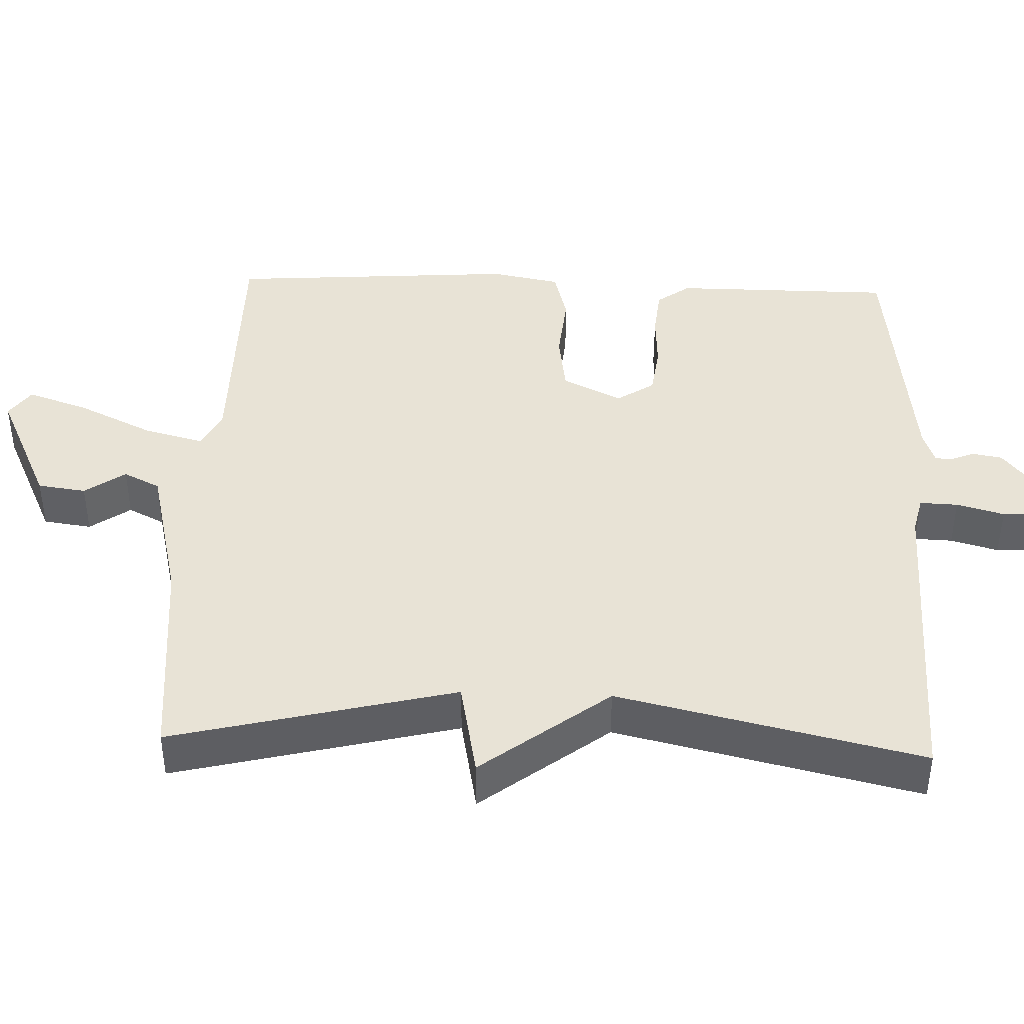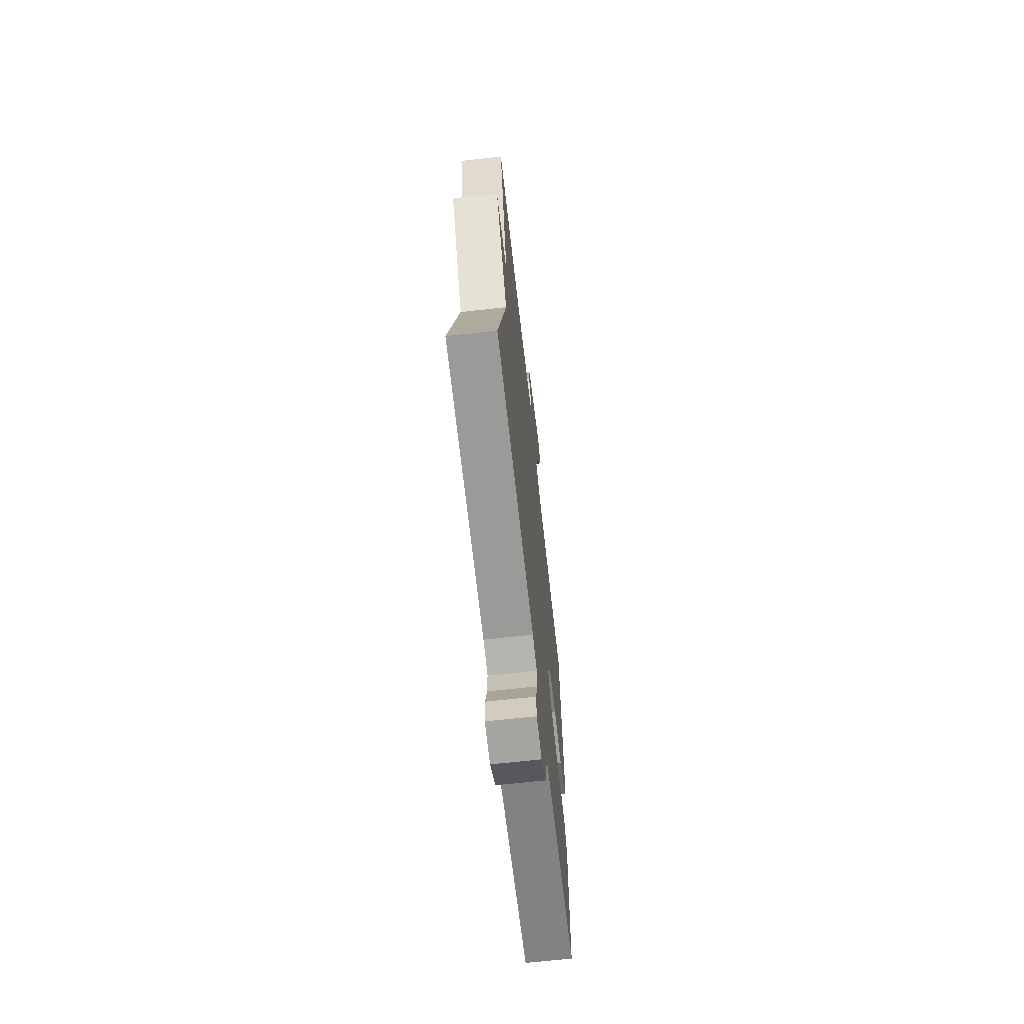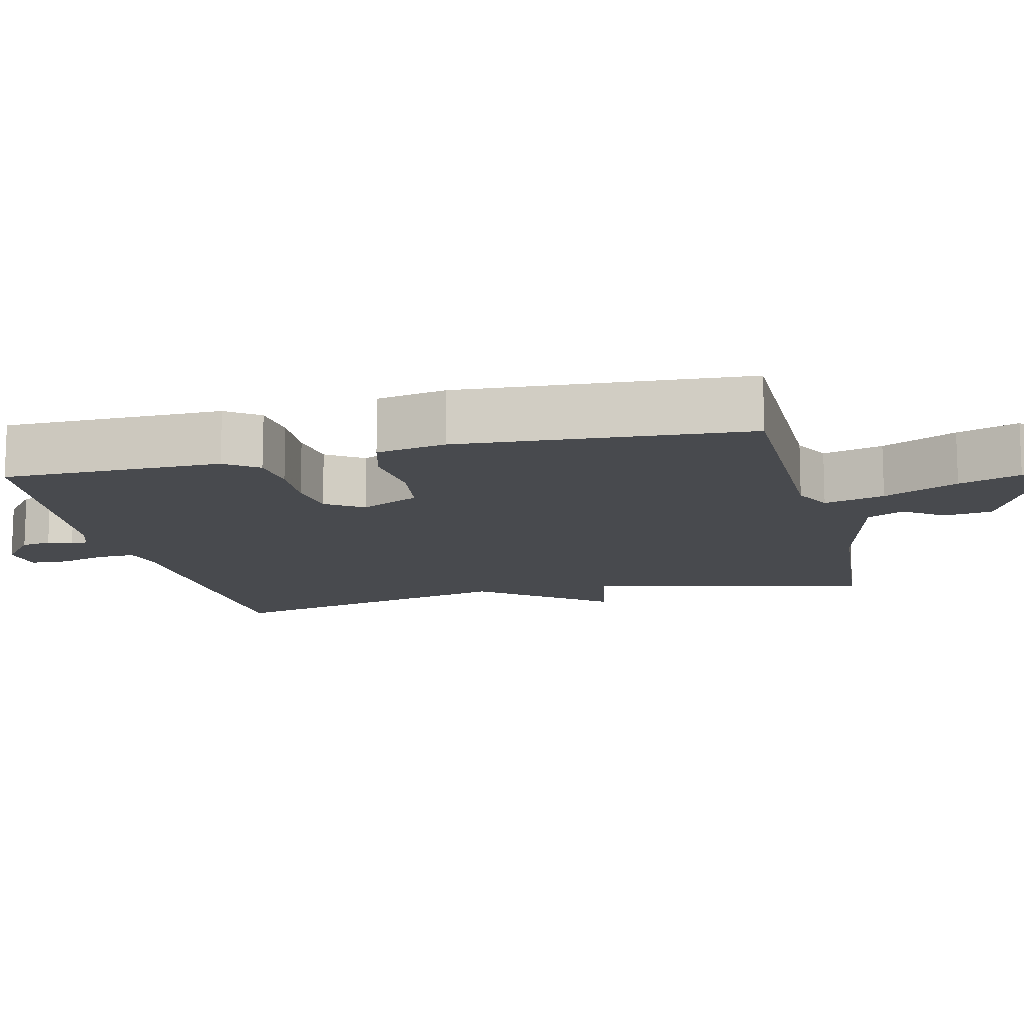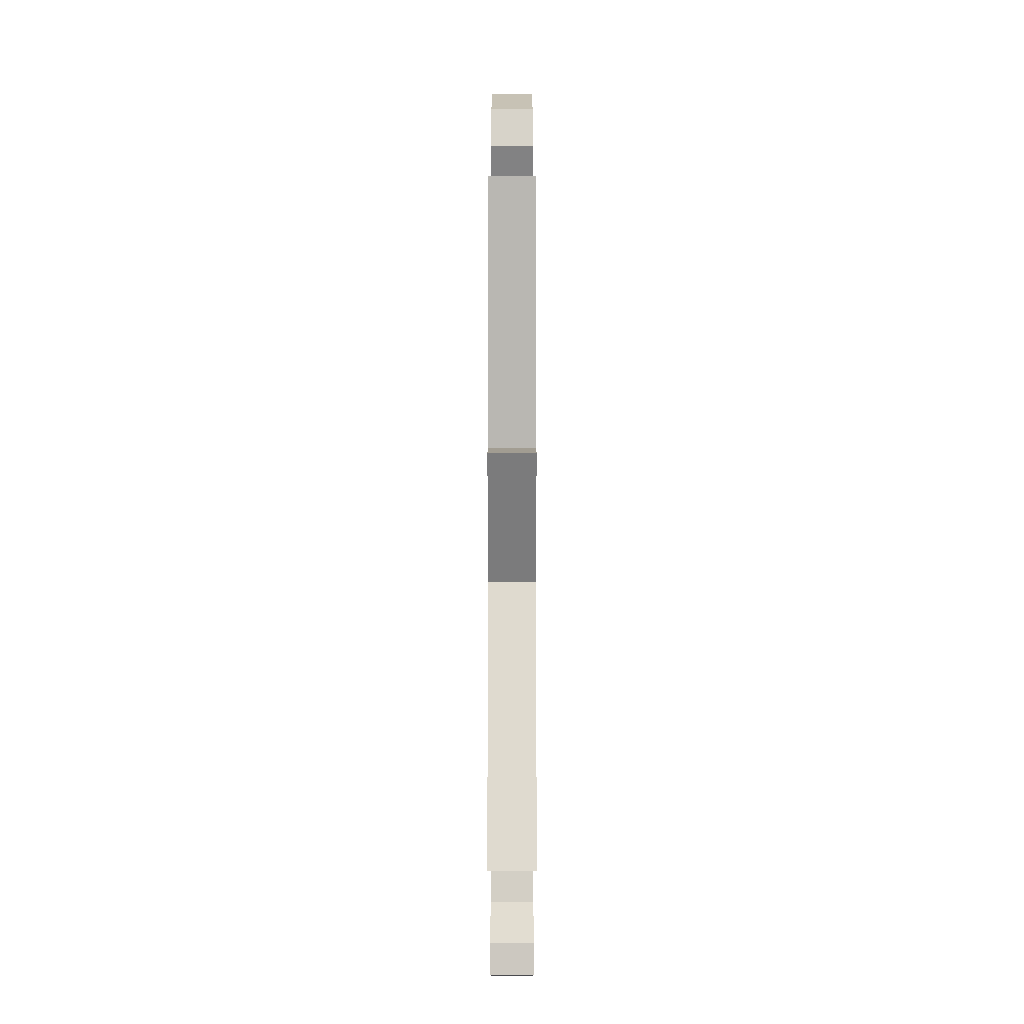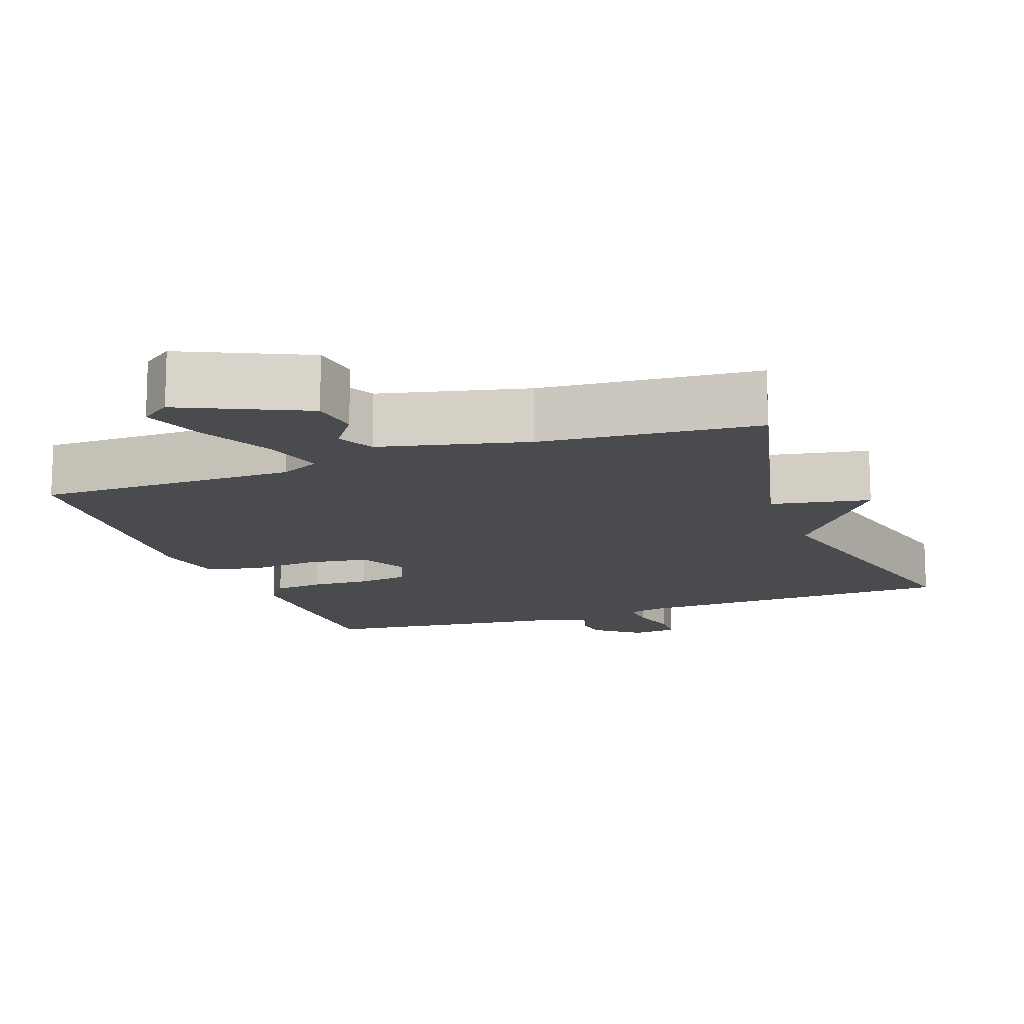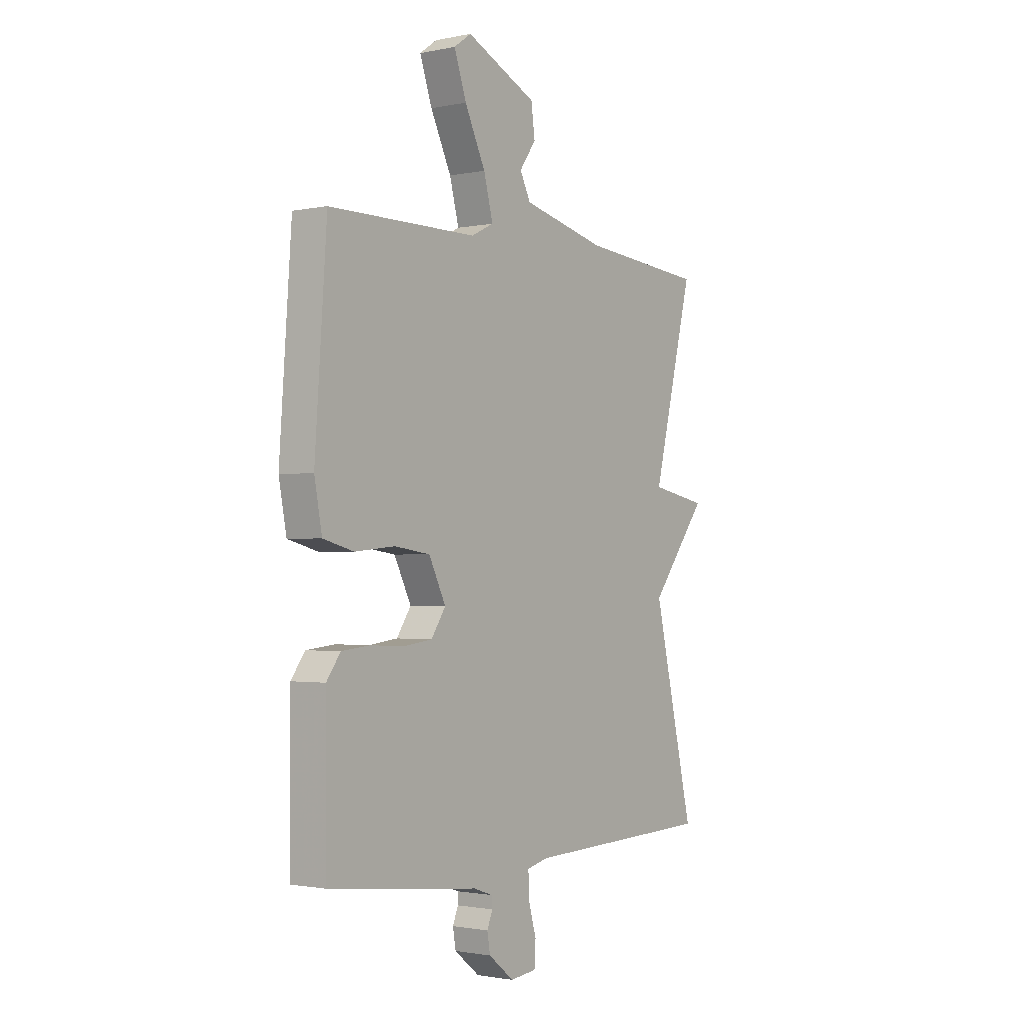
<metadata>
{"format":"obj","ext":"obj","renderer":"f3d","projection":"perspective","resolution":1024,"background":"white","views":[{"elev":41.8,"azim":92.1,"up":"+Y"},{"elev":-67.4,"azim":96.3,"up":"+Z"},{"elev":-12.9,"azim":-76.3,"up":"+Y"},{"elev":-6.1,"azim":90.0,"up":"+Z"},{"elev":-13.9,"azim":20.2,"up":"+Y"},{"elev":-1.5,"azim":-53.6,"up":"+Z"}]}
</metadata>
<code>
v 0.5 0.07 0.5
v 0.404 0.07 0.114
v 0.538 0.07 0.088
v 0.404 0.07 -0.086
v 0.5 0.07 -0.5
v 0.054 0.07 -0.515
v 0.003 0.07 -0.527
v 0.005 0.07 -0.579
v 0.023 0.07 -0.644
v 0.02 0.07 -0.695
v -0.042 0.07 -0.702
v -0.102 0.07 -0.654
v -0.109 0.07 -0.613
v -0.096 0.07 -0.581
v -0.097 0.07 -0.558
v -0.143 0.07 -0.542
v -0.5 0.07 -0.5
v -0.501 0.07 -0.2
v -0.468 0.07 -0.155
v -0.401 0.07 -0.148
v -0.322 0.07 -0.152
v -0.253 0.07 -0.143
v -0.219 0.07 -0.092
v -0.259 0.07 -0.011
v -0.343 0.07 0.001
v -0.438 0.07 -0.008
v -0.51 0.07 0.011
v -0.528 0.07 0.106
v -0.5 0.07 0.5
v -0.149 0.07 0.5
v -0.096 0.07 0.526
v -0.118 0.07 0.609
v -0.167 0.07 0.711
v -0.196 0.07 0.795
v -0.155 0.07 0.824
v 0.012 0.07 0.746
v 0.021 0.07 0.68
v -0.018 0.07 0.625
v 0.007 0.07 0.575
v 0.206 0.07 0.527
v 0.5 0 0.5
v 0.404 0 0.114
v 0.538 0 0.088
v 0.404 0 -0.086
v 0.5 0 -0.5
v 0.054 0 -0.515
v 0.003 0 -0.527
v 0.005 0 -0.579
v 0.023 0 -0.644
v 0.02 0 -0.695
v -0.042 0 -0.702
v -0.102 0 -0.654
v -0.109 0 -0.613
v -0.096 0 -0.581
v -0.097 0 -0.558
v -0.143 0 -0.542
v -0.5 0 -0.5
v -0.501 0 -0.2
v -0.468 0 -0.155
v -0.401 0 -0.148
v -0.322 0 -0.152
v -0.253 0 -0.143
v -0.219 0 -0.092
v -0.259 0 -0.011
v -0.343 0 0.001
v -0.438 0 -0.008
v -0.51 0 0.011
v -0.528 0 0.106
v -0.5 0 0.5
v -0.149 0 0.5
v -0.096 0 0.526
v -0.118 0 0.609
v -0.167 0 0.711
v -0.196 0 0.795
v -0.155 0 0.824
v 0.012 0 0.746
v 0.021 0 0.68
v -0.018 0 0.625
v 0.007 0 0.575
v 0.206 0 0.527
f 36 37 38
f 35 36 38
f 34 35 38
f 33 34 38
f 32 33 38
f 31 32 38 39
f 30 31 39 40
f 28 29 30
f 27 28 30
f 26 27 30
f 25 26 30
f 40 1 2
f 30 40 2
f 25 30 2
f 24 25 2
f 19 20 21
f 18 19 21
f 17 18 21
f 16 17 21
f 15 16 21 22
f 12 13 14
f 11 12 14
f 10 11 14
f 9 10 14
f 8 9 14
f 7 8 14 15
f 4 5 6
f 4 6 7
f 3 4 7
f 2 3 7
f 24 2 7
f 23 24 7
f 7 15 22 23
f 78 77 76
f 78 76 75
f 78 75 74
f 78 74 73
f 78 73 72
f 79 78 72 71
f 80 79 71 70
f 70 69 68
f 70 68 67
f 70 67 66
f 70 66 65
f 42 41 80
f 42 80 70
f 42 70 65
f 42 65 64
f 61 60 59
f 61 59 58
f 61 58 57
f 61 57 56
f 62 61 56 55
f 54 53 52
f 54 52 51
f 54 51 50
f 54 50 49
f 54 49 48
f 55 54 48 47
f 46 45 44
f 47 46 44
f 47 44 43
f 47 43 42
f 47 42 64
f 47 64 63
f 63 62 55 47
f 1 41 42 2
f 2 42 43 3
f 3 43 44 4
f 4 44 45 5
f 5 45 46 6
f 6 46 47 7
f 7 47 48 8
f 8 48 49 9
f 9 49 50 10
f 10 50 51 11
f 11 51 52 12
f 12 52 53 13
f 13 53 54 14
f 14 54 55 15
f 15 55 56 16
f 16 56 57 17
f 17 57 58 18
f 18 58 59 19
f 19 59 60 20
f 20 60 61 21
f 21 61 62 22
f 22 62 63 23
f 23 63 64 24
f 24 64 65 25
f 25 65 66 26
f 26 66 67 27
f 27 67 68 28
f 28 68 69 29
f 29 69 70 30
f 30 70 71 31
f 31 71 72 32
f 32 72 73 33
f 33 73 74 34
f 34 74 75 35
f 35 75 76 36
f 36 76 77 37
f 37 77 78 38
f 38 78 79 39
f 39 79 80 40
f 40 80 41 1

</code>
